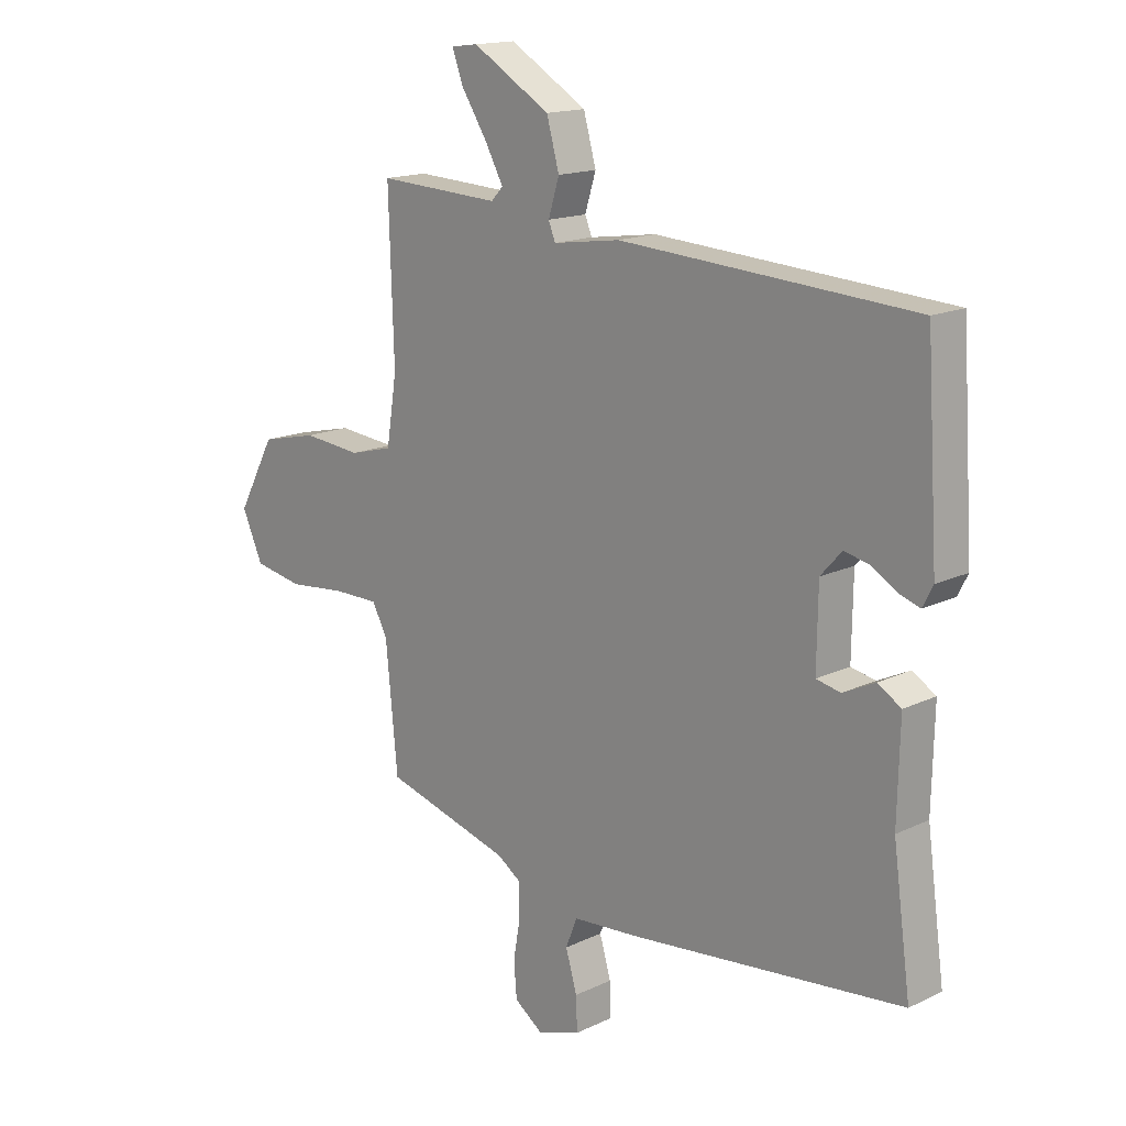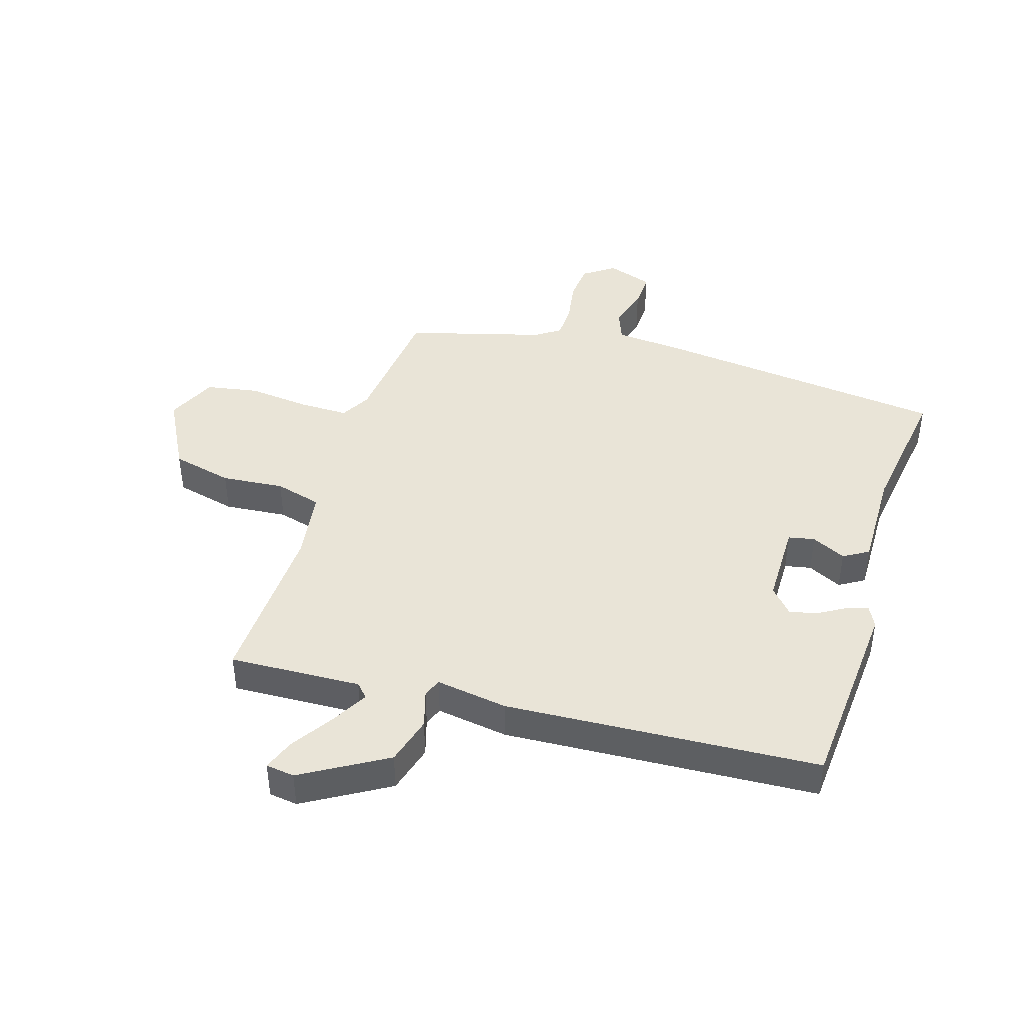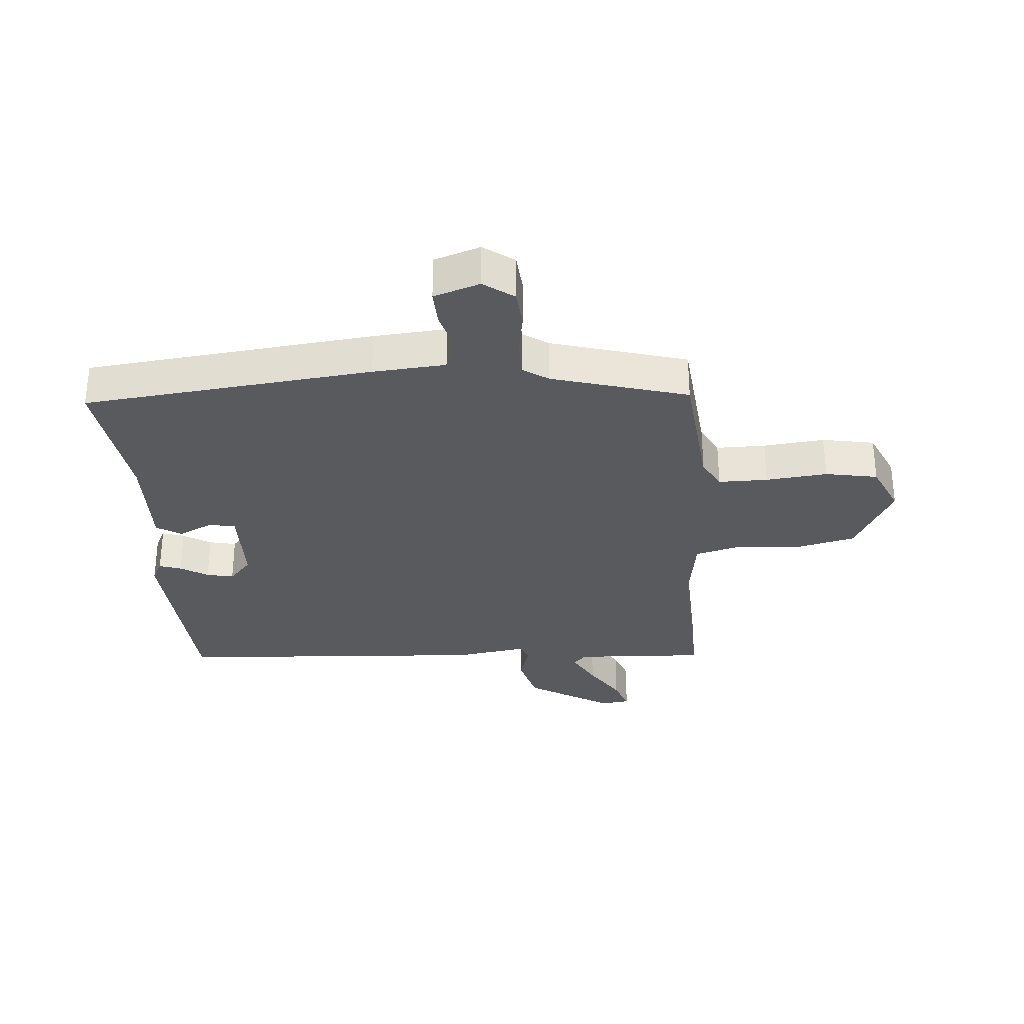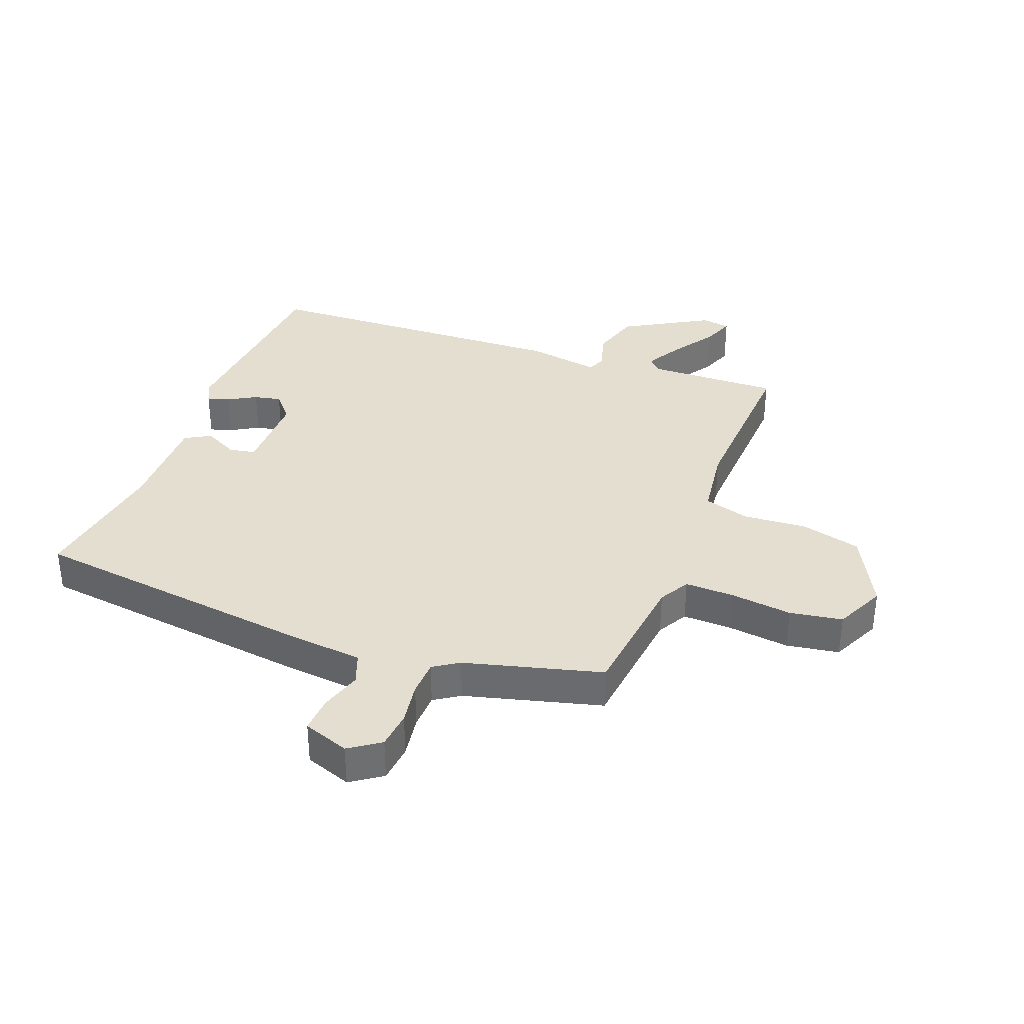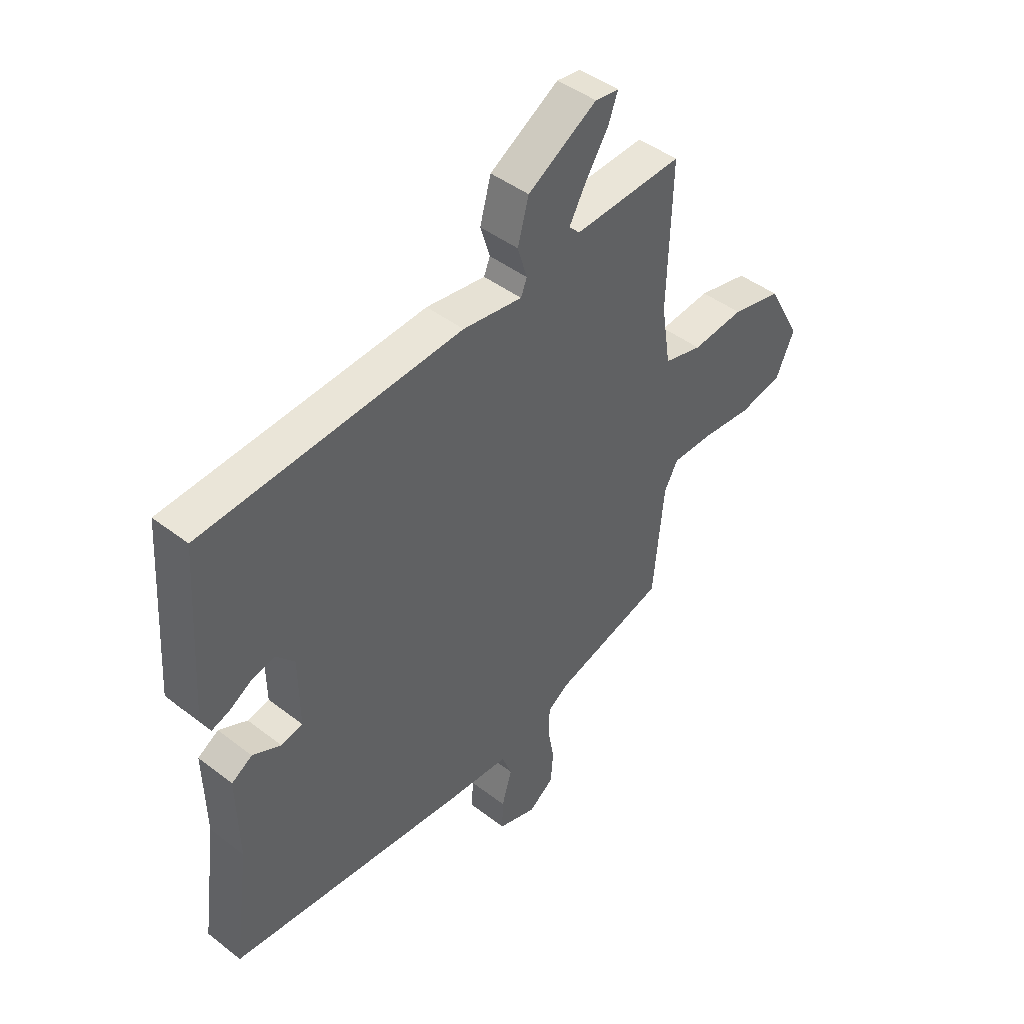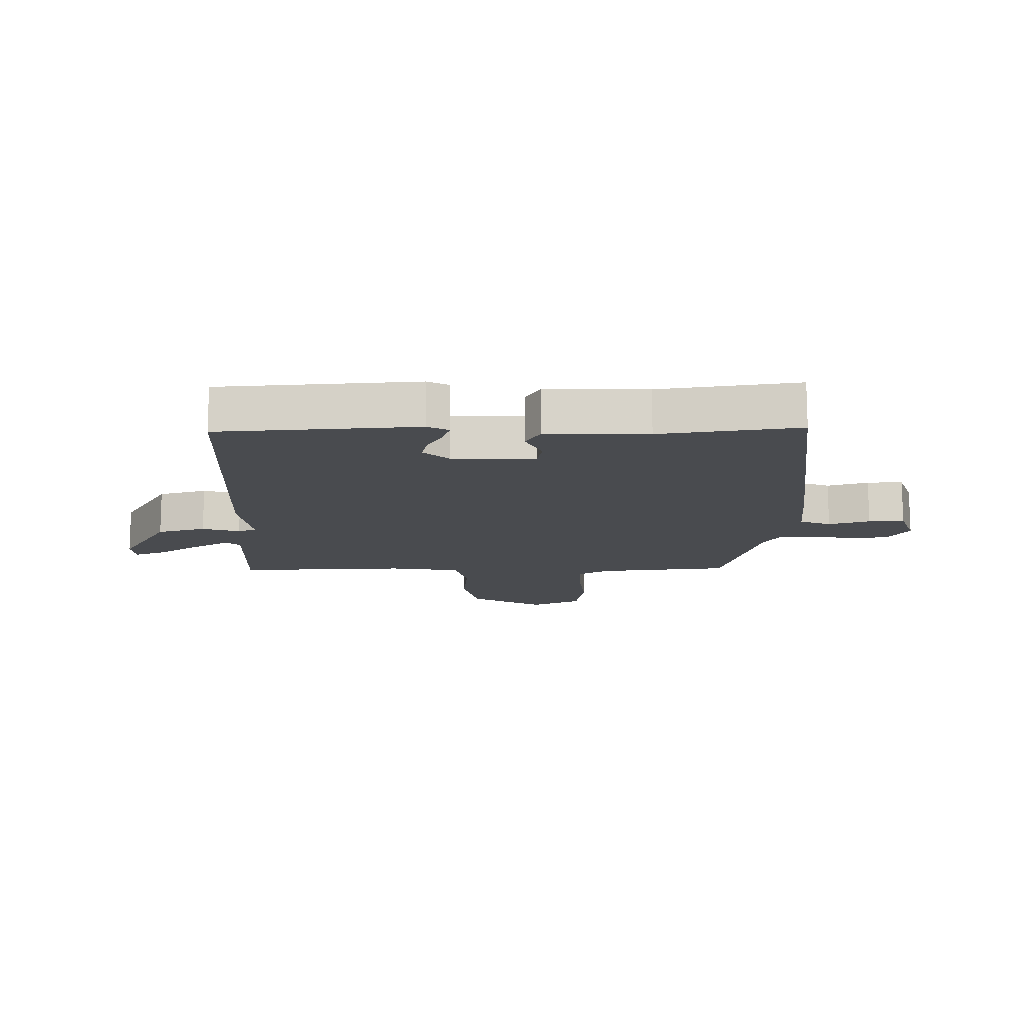
<metadata>
{"format":"obj","ext":"obj","renderer":"f3d","projection":"perspective","resolution":1024,"background":"white","views":[{"elev":15.7,"azim":45.1,"up":"+Z"},{"elev":43.1,"azim":17.6,"up":"+Y"},{"elev":-31.5,"azim":-175.3,"up":"+Y"},{"elev":35.9,"azim":-158.0,"up":"+Y"},{"elev":44.4,"azim":132.0,"up":"+Z"},{"elev":-13.8,"azim":91.1,"up":"+Y"}]}
</metadata>
<code>
v 0.478 0.07 0.431
v 0.499 0.07 0.104
v 0.481 0.07 0.069
v 0.445 0.07 0.081
v 0.4 0.07 0.108
v 0.356 0.07 0.118
v 0.319 0.07 0.077
v 0.317 0.07 -0.059
v 0.36 0.07 -0.068
v 0.416 0.07 -0.041
v 0.457 0.07 -0.066
v 0.453 0.07 -0.233
v 0.484 0.07 -0.461
v 0.008 0.07 -0.51
v -0.112 0.07 -0.519
v -0.132 0.07 -0.57
v -0.112 0.07 -0.638
v -0.11 0.07 -0.697
v -0.186 0.07 -0.722
v -0.236 0.07 -0.686
v -0.241 0.07 -0.624
v -0.229 0.07 -0.555
v -0.23 0.07 -0.496
v -0.271 0.07 -0.468
v -0.494 0.07 -0.404
v -0.515 0.07 -0.187
v -0.542 0.07 -0.137
v -0.623 0.07 -0.137
v -0.724 0.07 -0.147
v -0.81 0.07 -0.131
v -0.847 0.07 -0.049
v -0.781 0.07 0.073
v -0.681 0.07 0.096
v -0.578 0.07 0.086
v -0.502 0.07 0.106
v -0.484 0.07 0.222
v -0.493 0.07 0.502
v -0.277 0.07 0.491
v -0.256 0.07 0.513
v -0.289 0.07 0.573
v -0.334 0.07 0.643
v -0.353 0.07 0.695
v -0.306 0.07 0.701
v -0.169 0.07 0.619
v -0.147 0.07 0.539
v -0.166 0.07 0.477
v -0.154 0.07 0.447
v -0.036 0.07 0.464
v 0.478 0 0.431
v 0.499 0 0.104
v 0.481 0 0.069
v 0.445 0 0.081
v 0.4 0 0.108
v 0.356 0 0.118
v 0.319 0 0.077
v 0.317 0 -0.059
v 0.36 0 -0.068
v 0.416 0 -0.041
v 0.457 0 -0.066
v 0.453 0 -0.233
v 0.484 0 -0.461
v 0.008 0 -0.51
v -0.112 0 -0.519
v -0.132 0 -0.57
v -0.112 0 -0.638
v -0.11 0 -0.697
v -0.186 0 -0.722
v -0.236 0 -0.686
v -0.241 0 -0.624
v -0.229 0 -0.555
v -0.23 0 -0.496
v -0.271 0 -0.468
v -0.494 0 -0.404
v -0.515 0 -0.187
v -0.542 0 -0.137
v -0.623 0 -0.137
v -0.724 0 -0.147
v -0.81 0 -0.131
v -0.847 0 -0.049
v -0.781 0 0.073
v -0.681 0 0.096
v -0.578 0 0.086
v -0.502 0 0.106
v -0.484 0 0.222
v -0.493 0 0.502
v -0.277 0 0.491
v -0.256 0 0.513
v -0.289 0 0.573
v -0.334 0 0.643
v -0.353 0 0.695
v -0.306 0 0.701
v -0.169 0 0.619
v -0.147 0 0.539
v -0.166 0 0.477
v -0.154 0 0.447
v -0.036 0 0.464
f 47 48 1 2
f 43 44 45 46
f 43 46 47
f 40 41 42 43
f 39 40 43 47
f 38 39 47
f 36 37 38 47
f 35 36 47
f 31 32 33 34
f 31 34 35
f 28 29 30 31
f 27 28 31 35
f 26 27 35 47
f 24 25 26 47
f 19 20 21 22
f 19 22 23
f 16 17 18 19
f 16 19 23
f 15 16 23
f 12 13 14 15
f 9 10 11 12
f 8 9 12 15
f 7 8 15 23
f 2 3 4 5
f 2 5 6
f 47 2 6
f 23 24 47
f 6 7 23 47
f 50 49 96 95
f 94 93 92 91
f 95 94 91
f 91 90 89 88
f 95 91 88 87
f 95 87 86
f 95 86 85 84
f 95 84 83
f 82 81 80 79
f 83 82 79
f 79 78 77 76
f 83 79 76 75
f 95 83 75 74
f 95 74 73 72
f 70 69 68 67
f 71 70 67
f 67 66 65 64
f 71 67 64
f 71 64 63
f 63 62 61 60
f 60 59 58 57
f 63 60 57 56
f 71 63 56 55
f 53 52 51 50
f 54 53 50
f 54 50 95
f 95 72 71
f 95 71 55 54
f 1 49 50 2
f 2 50 51 3
f 3 51 52 4
f 4 52 53 5
f 5 53 54 6
f 6 54 55 7
f 7 55 56 8
f 8 56 57 9
f 9 57 58 10
f 10 58 59 11
f 11 59 60 12
f 12 60 61 13
f 13 61 62 14
f 14 62 63 15
f 15 63 64 16
f 16 64 65 17
f 17 65 66 18
f 18 66 67 19
f 19 67 68 20
f 20 68 69 21
f 21 69 70 22
f 22 70 71 23
f 23 71 72 24
f 24 72 73 25
f 25 73 74 26
f 26 74 75 27
f 27 75 76 28
f 28 76 77 29
f 29 77 78 30
f 30 78 79 31
f 31 79 80 32
f 32 80 81 33
f 33 81 82 34
f 34 82 83 35
f 35 83 84 36
f 36 84 85 37
f 37 85 86 38
f 38 86 87 39
f 39 87 88 40
f 40 88 89 41
f 41 89 90 42
f 42 90 91 43
f 43 91 92 44
f 44 92 93 45
f 45 93 94 46
f 46 94 95 47
f 47 95 96 48
f 48 96 49 1

</code>
